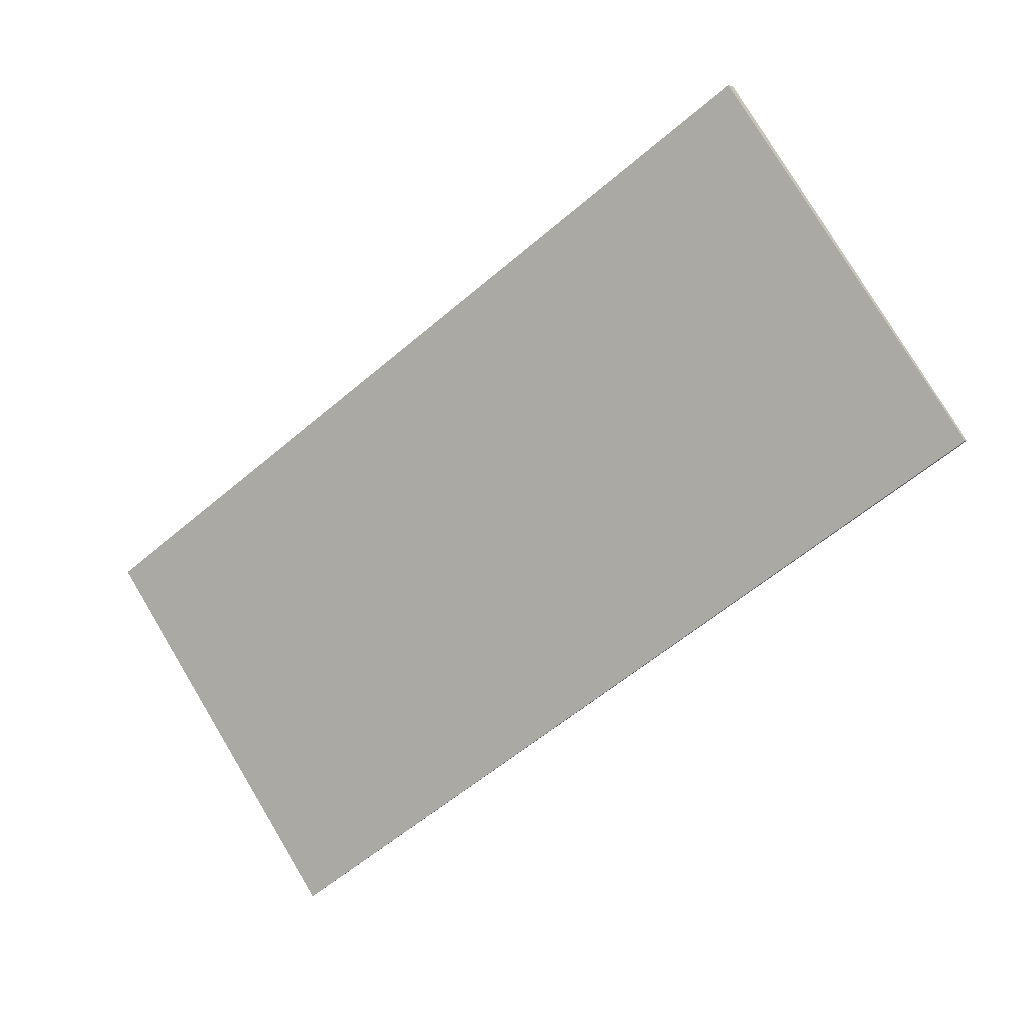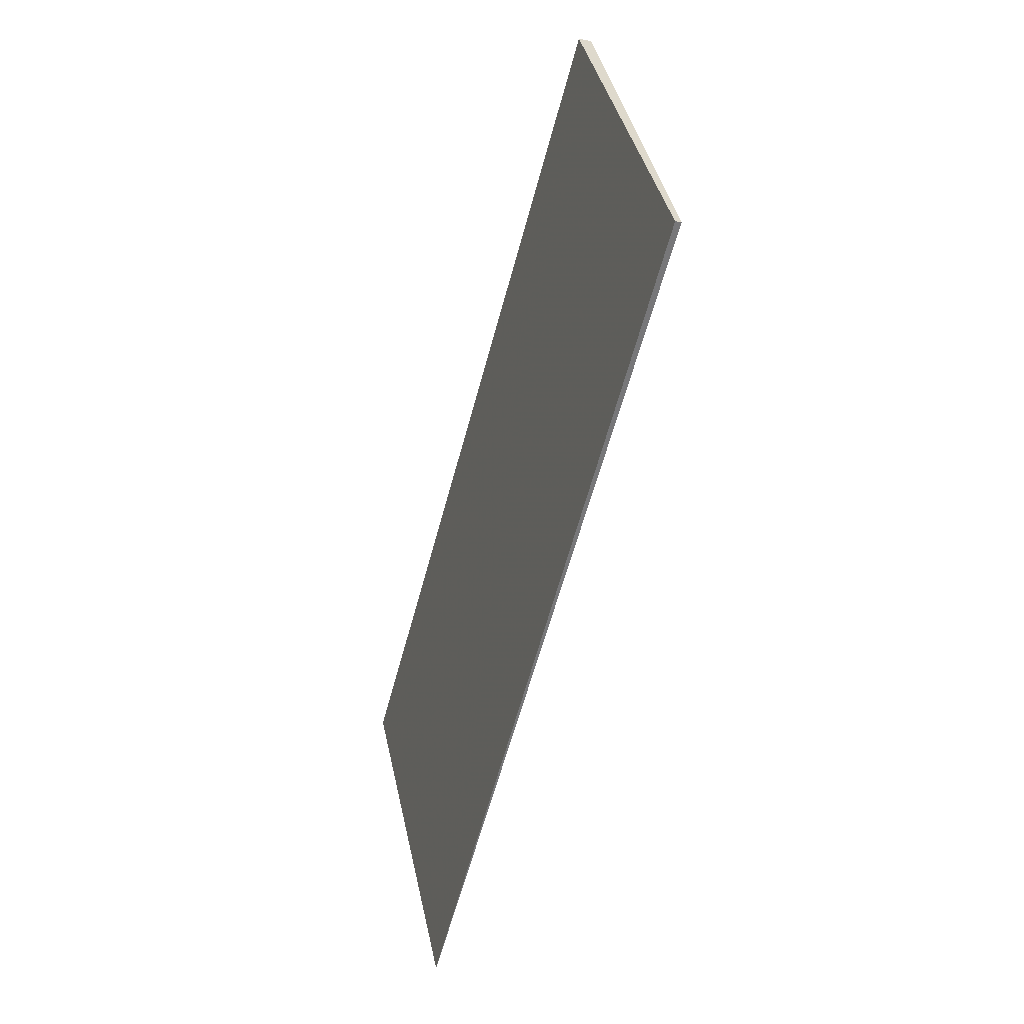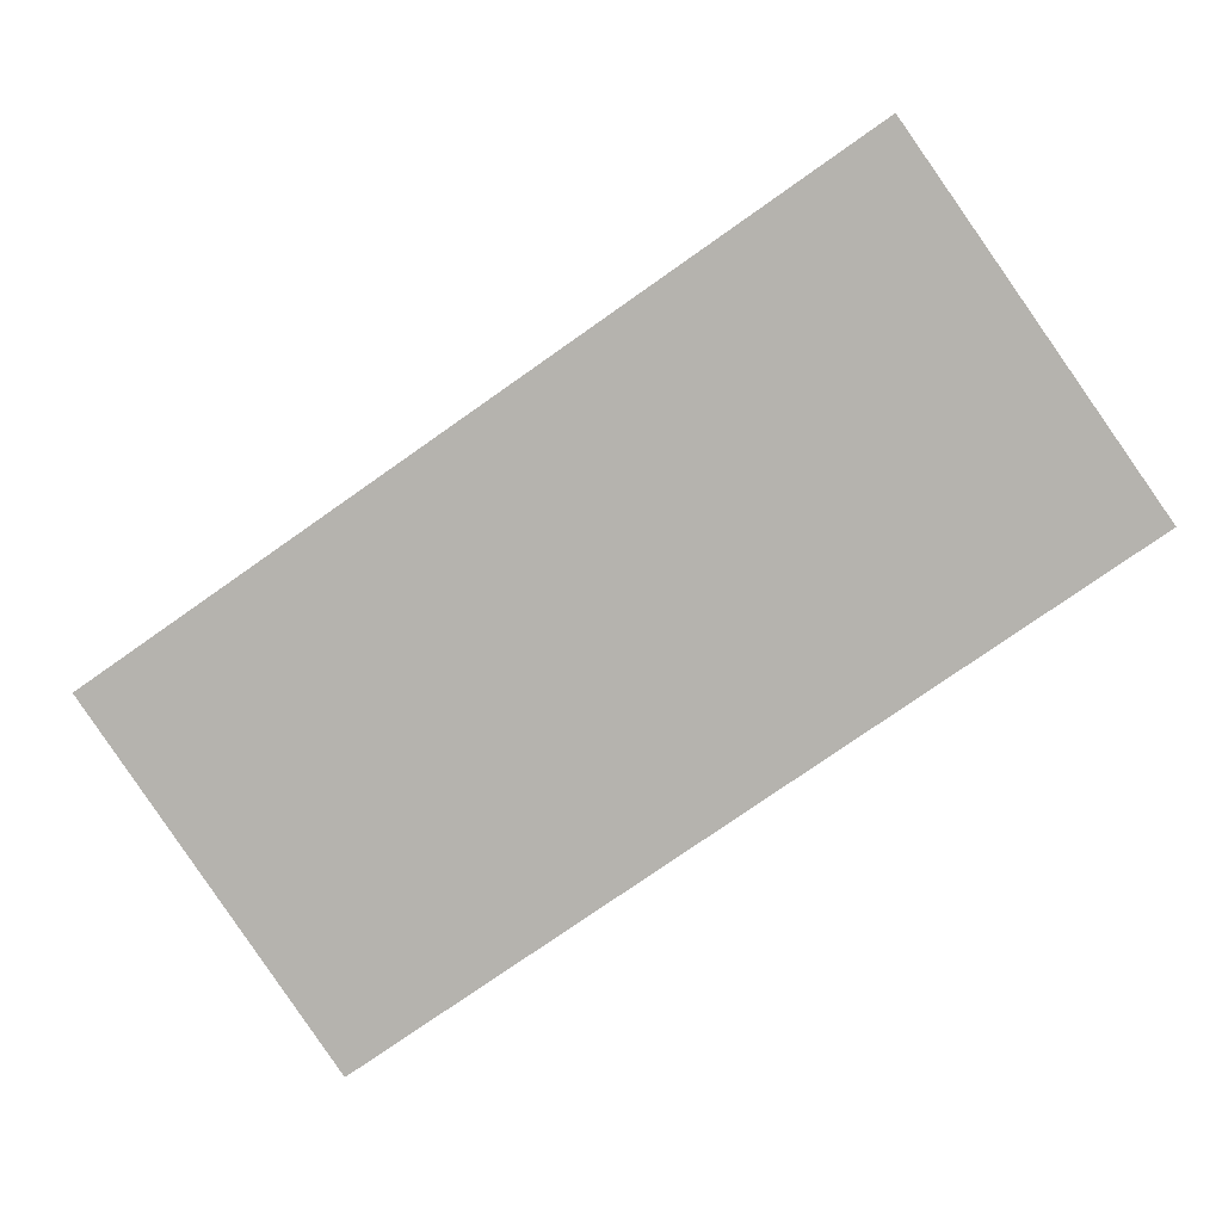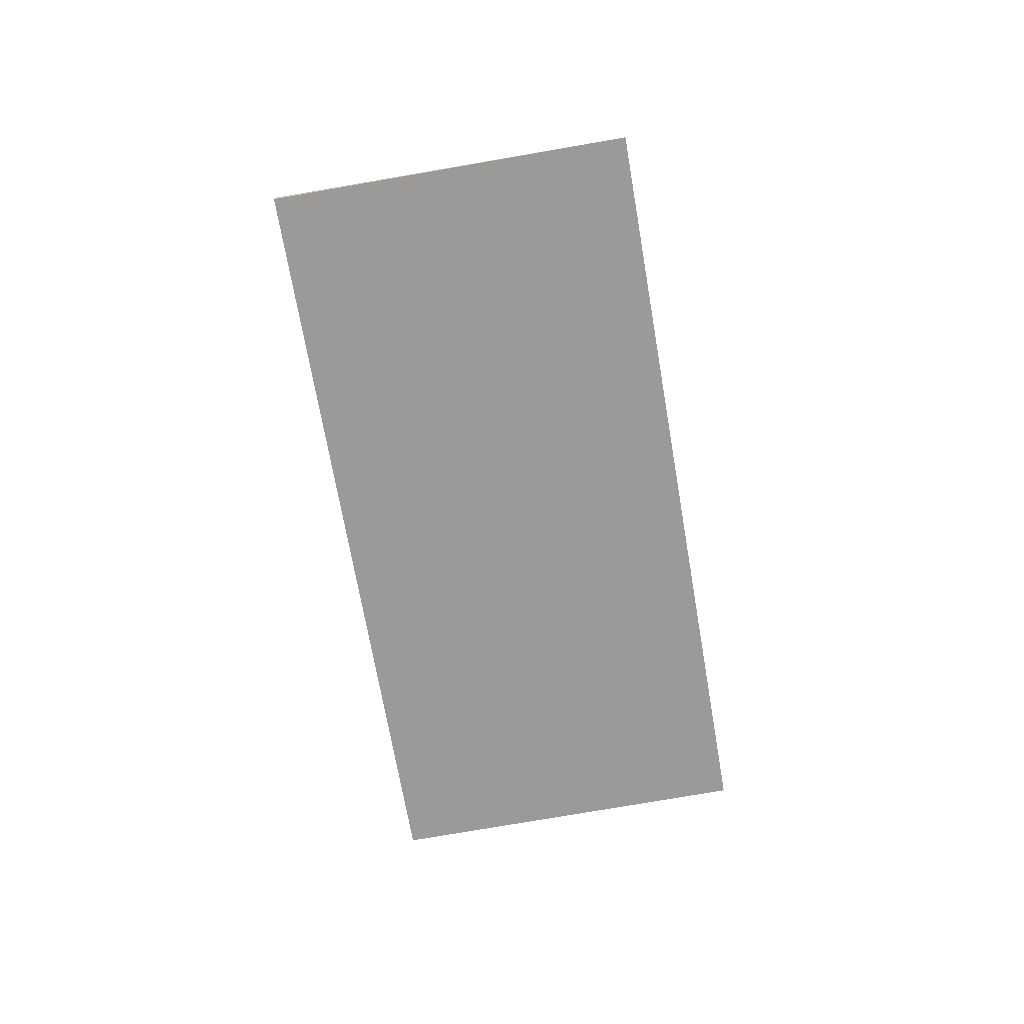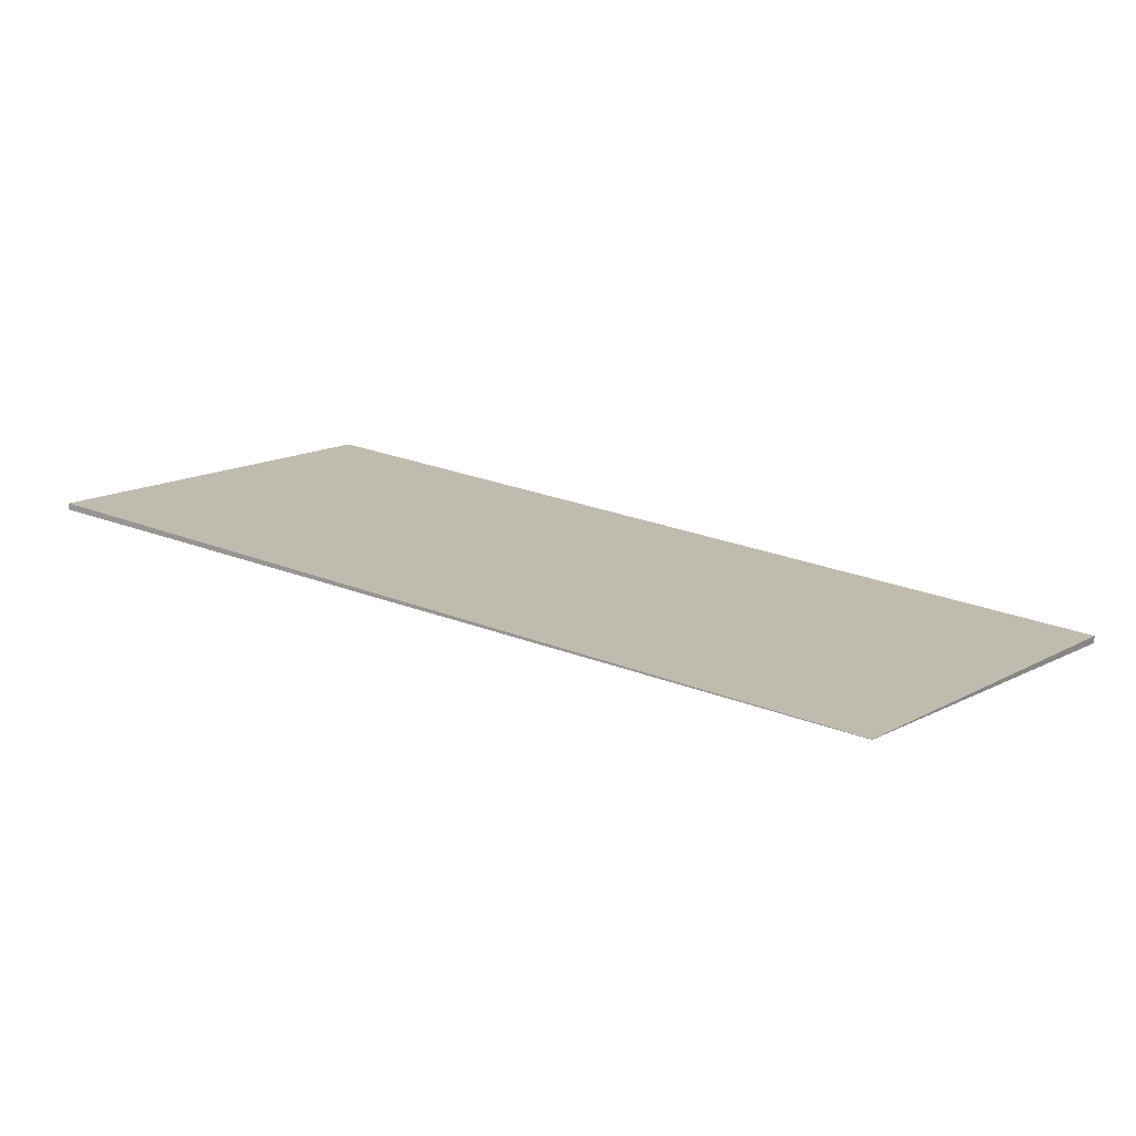
<metadata>
{"format":"obj","ext":"obj","renderer":"f3d","projection":"perspective","resolution":1024,"background":"white","views":[{"elev":3.4,"azim":26.6,"up":"+Y"},{"elev":-23.1,"azim":72.0,"up":"+Y"},{"elev":8.2,"azim":6.3,"up":"+Y"},{"elev":-68.7,"azim":-45.2,"up":"+Z"},{"elev":-75.4,"azim":174.8,"up":"+Y"}]}
</metadata>
<code>
v -2134 -983.3 -0.07798
v -2143 -989.8 -0.004684
v -2146 -985.3 -0.09098
v -2137 -978.8 -0.1642
v -2143 -989.8 -0.004684
v -2134 -983.3 -0.07798
v -2134 -983.3 -1.388e-17
v -2143 -989.8 0
v -2146 -985.3 -0.09098
v -2143 -989.8 -0.004684
v -2143 -989.8 0
v -2146 -985.3 0
v -2137 -978.8 -0.1642
v -2146 -985.3 -0.09098
v -2146 -985.3 0
v -2137 -978.8 0
v -2134 -983.3 -0.07798
v -2137 -978.8 -0.1642
v -2137 -978.8 0
v -2134 -983.3 -1.388e-17
v -2134 -983.3 0
v -2143 -989.8 0
v -2146 -985.3 0
v -2137 -978.8 0
f 2 3 4 1
f 6 7 8 5
f 10 11 12 9
f 14 15 16 13
f 18 19 20 17
f 22 23 24 21

</code>
